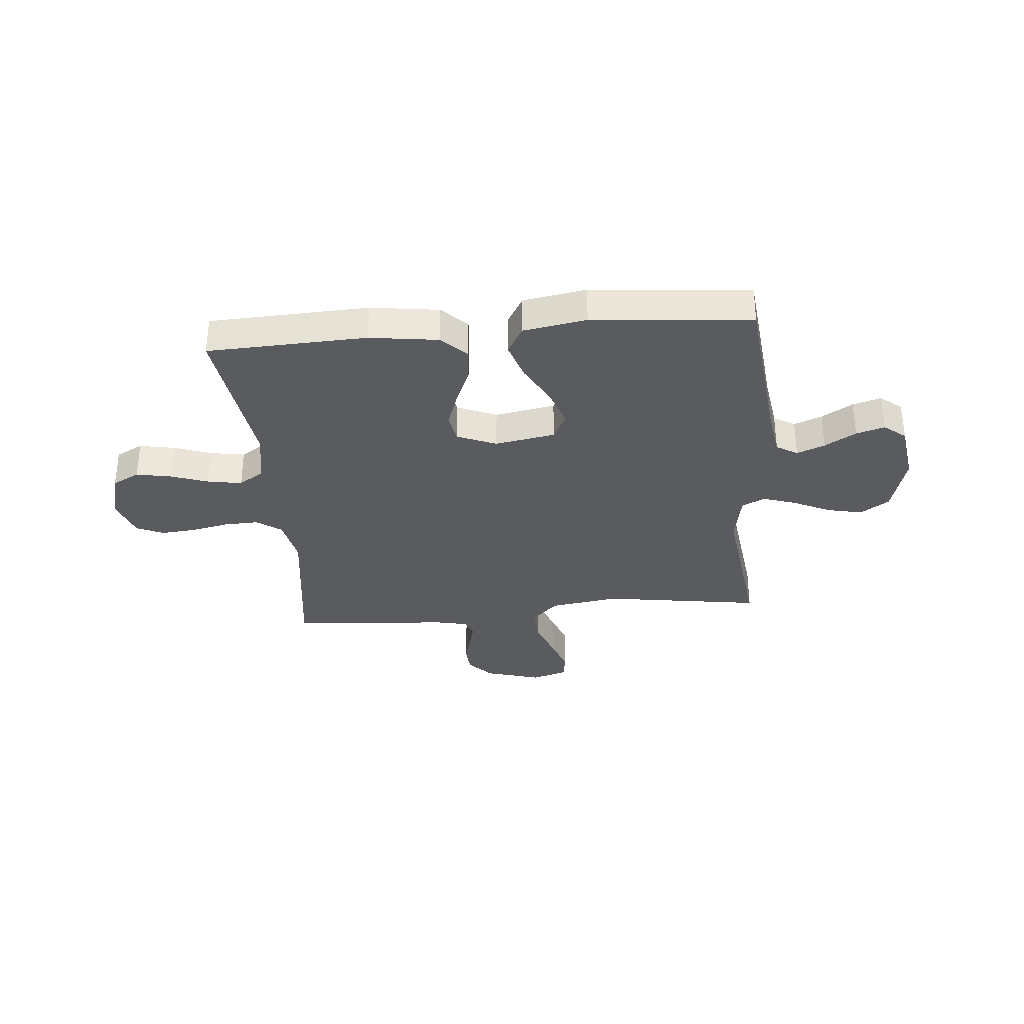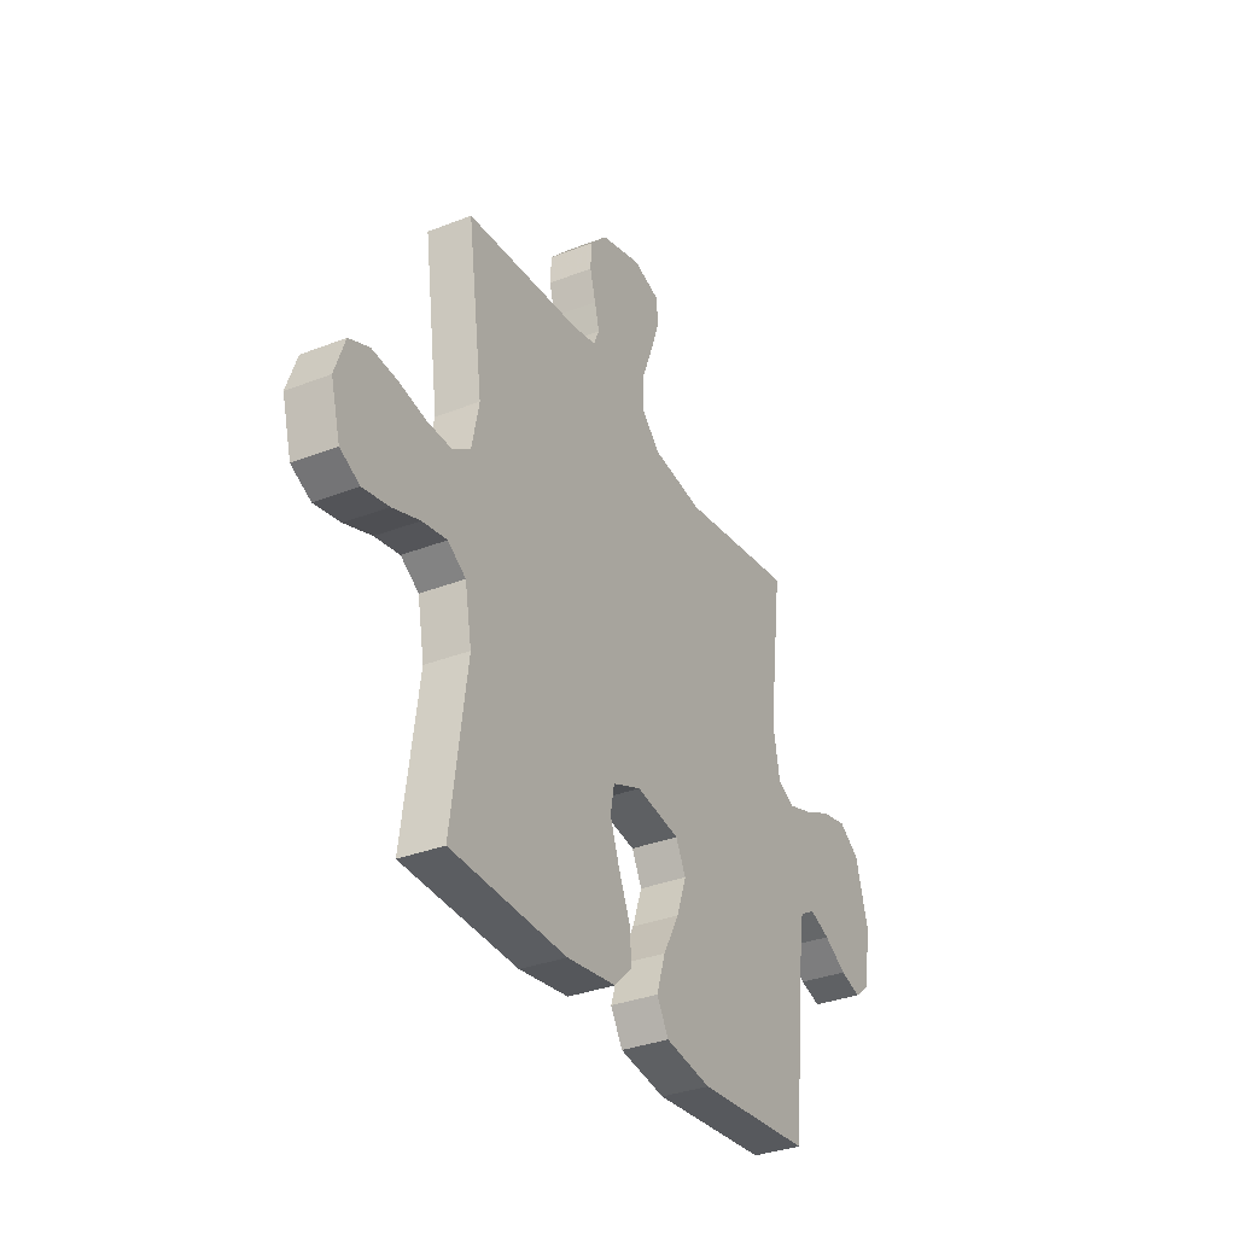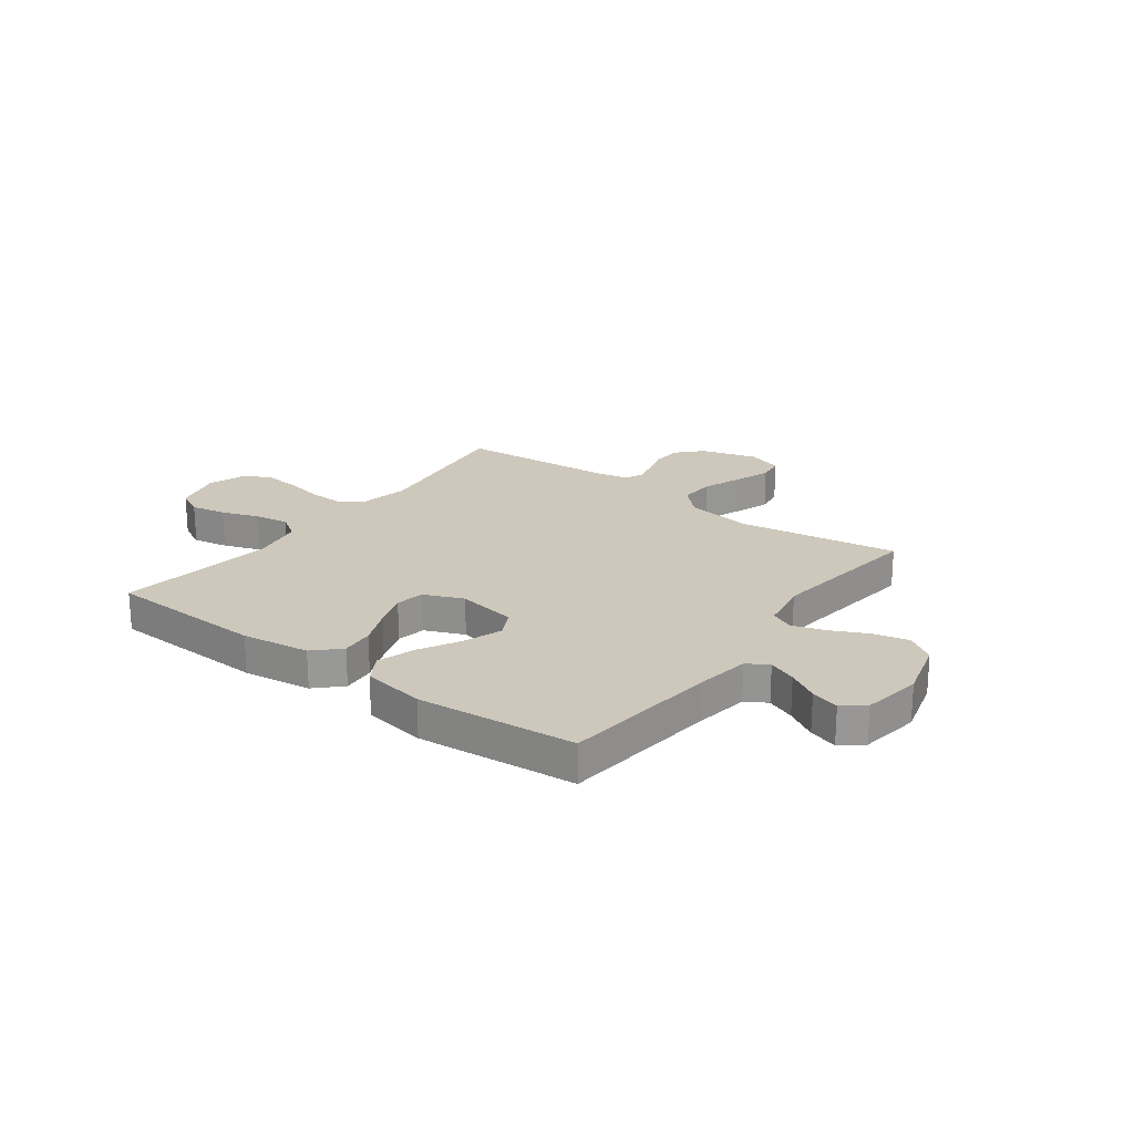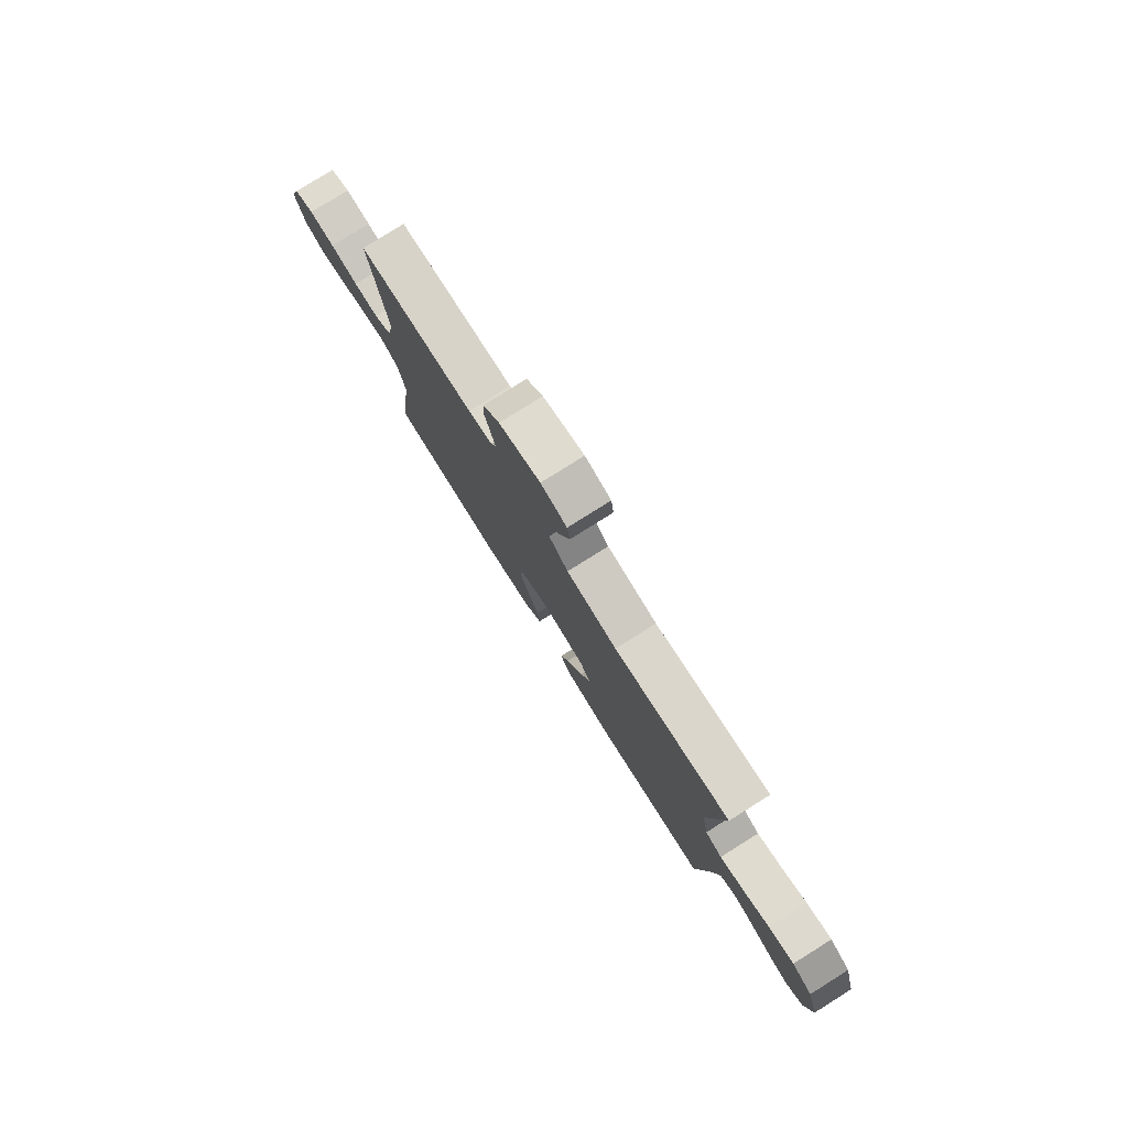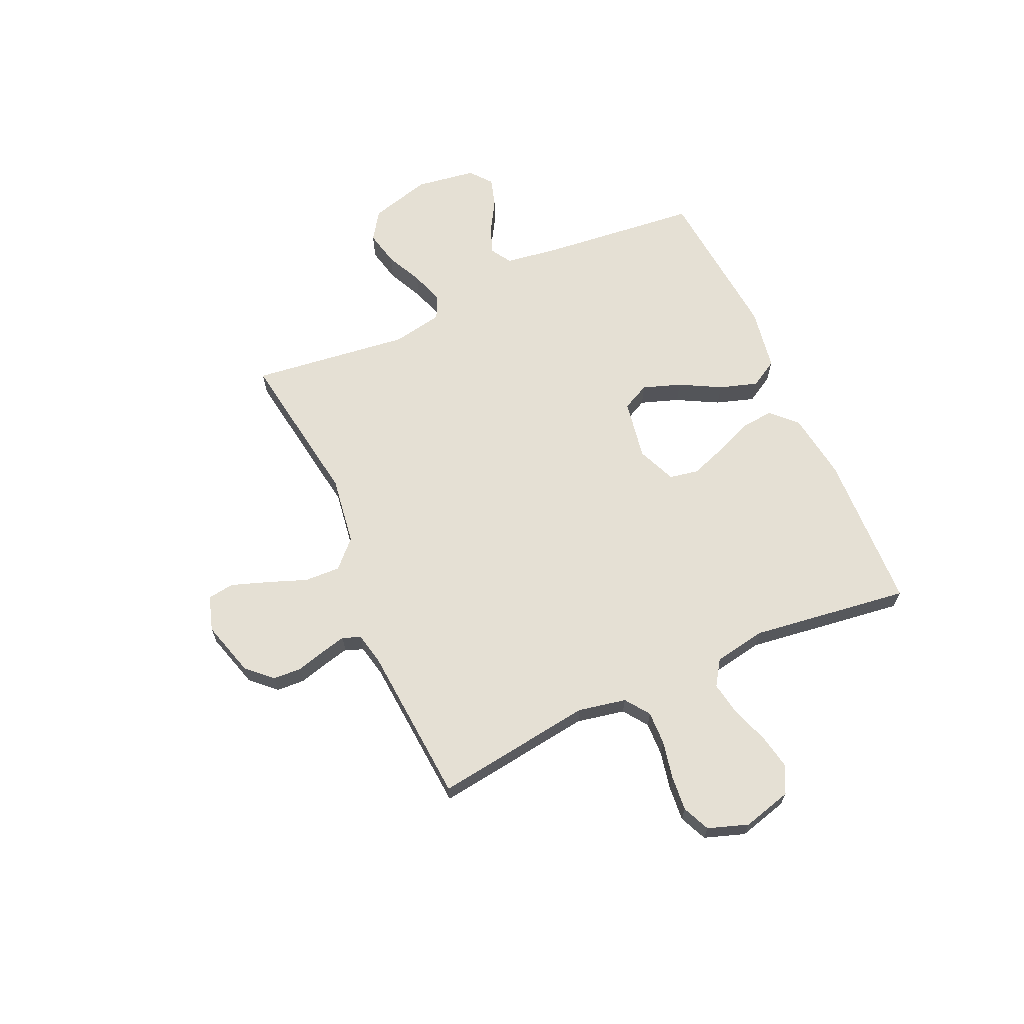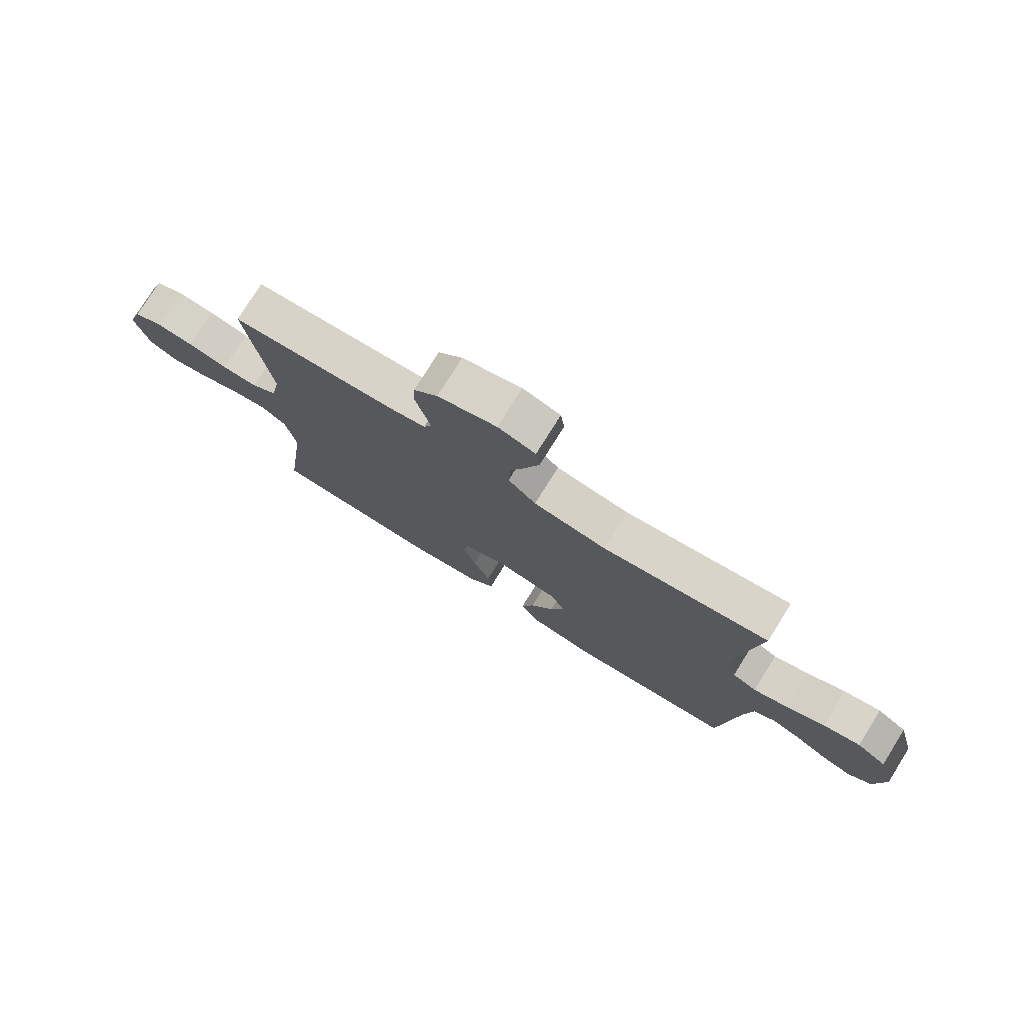
<metadata>
{"format":"obj","ext":"obj","renderer":"f3d","projection":"perspective","resolution":1024,"background":"white","views":[{"elev":-33.2,"azim":-174.8,"up":"+Y"},{"elev":-34.1,"azim":117.8,"up":"+Z"},{"elev":22.0,"azim":-143.3,"up":"+Y"},{"elev":79.3,"azim":-122.1,"up":"+Z"},{"elev":65.5,"azim":65.8,"up":"+Y"},{"elev":76.8,"azim":-148.0,"up":"+Z"}]}
</metadata>
<code>
v -0.5 0.07 -0.5
v -0.531 0.07 -0.2
v -0.546 0.07 -0.099
v -0.586 0.07 -0.075
v -0.639 0.07 -0.096
v -0.698 0.07 -0.131
v -0.752 0.07 -0.147
v -0.793 0.07 -0.114
v -0.81 0.07 0
v -0.778 0.07 0.116
v -0.724 0.07 0.152
v -0.657 0.07 0.137
v -0.588 0.07 0.104
v -0.525 0.07 0.083
v -0.481 0.07 0.104
v -0.463 0.07 0.2
v -0.5 0.07 0.5
v -0.2 0.07 0.454
v -0.069 0.07 0.473
v -0.019 0.07 0.522
v -0.022 0.07 0.59
v -0.05 0.07 0.664
v -0.074 0.07 0.733
v -0.067 0.07 0.783
v 0 0.07 0.804
v 0.106 0.07 0.773
v 0.149 0.07 0.727
v 0.152 0.07 0.673
v 0.137 0.07 0.618
v 0.125 0.07 0.57
v 0.139 0.07 0.536
v 0.2 0.07 0.523
v 0.5 0.07 0.5
v 0.459 0.07 0.2
v 0.477 0.07 0.109
v 0.523 0.07 0.076
v 0.587 0.07 0.078
v 0.659 0.07 0.093
v 0.725 0.07 0.099
v 0.777 0.07 0.076
v 0.803 0.07 0
v 0.778 0.07 -0.093
v 0.727 0.07 -0.119
v 0.66 0.07 -0.106
v 0.589 0.07 -0.081
v 0.525 0.07 -0.07
v 0.478 0.07 -0.101
v 0.46 0.07 -0.2
v 0.5 0.07 -0.5
v 0.2 0.07 -0.512
v 0.071 0.07 -0.494
v 0.024 0.07 -0.448
v 0.03 0.07 -0.385
v 0.06 0.07 -0.314
v 0.084 0.07 -0.246
v 0.074 0.07 -0.191
v 0 0.07 -0.16
v -0.114 0.07 -0.18
v -0.14 0.07 -0.232
v -0.115 0.07 -0.304
v -0.073 0.07 -0.382
v -0.05 0.07 -0.454
v -0.081 0.07 -0.507
v -0.2 0.07 -0.527
v -0.5 0 -0.5
v -0.531 0 -0.2
v -0.546 0 -0.099
v -0.586 0 -0.075
v -0.639 0 -0.096
v -0.698 0 -0.131
v -0.752 0 -0.147
v -0.793 0 -0.114
v -0.81 0 0
v -0.778 0 0.116
v -0.724 0 0.152
v -0.657 0 0.137
v -0.588 0 0.104
v -0.525 0 0.083
v -0.481 0 0.104
v -0.463 0 0.2
v -0.5 0 0.5
v -0.2 0 0.454
v -0.069 0 0.473
v -0.019 0 0.522
v -0.022 0 0.59
v -0.05 0 0.664
v -0.074 0 0.733
v -0.067 0 0.783
v 0 0 0.804
v 0.106 0 0.773
v 0.149 0 0.727
v 0.152 0 0.673
v 0.137 0 0.618
v 0.125 0 0.57
v 0.139 0 0.536
v 0.2 0 0.523
v 0.5 0 0.5
v 0.459 0 0.2
v 0.477 0 0.109
v 0.523 0 0.076
v 0.587 0 0.078
v 0.659 0 0.093
v 0.725 0 0.099
v 0.777 0 0.076
v 0.803 0 0
v 0.778 0 -0.093
v 0.727 0 -0.119
v 0.66 0 -0.106
v 0.589 0 -0.081
v 0.525 0 -0.07
v 0.478 0 -0.101
v 0.46 0 -0.2
v 0.5 0 -0.5
v 0.2 0 -0.512
v 0.071 0 -0.494
v 0.024 0 -0.448
v 0.03 0 -0.385
v 0.06 0 -0.314
v 0.084 0 -0.246
v 0.074 0 -0.191
v 0 0 -0.16
v -0.114 0 -0.18
v -0.14 0 -0.232
v -0.115 0 -0.304
v -0.073 0 -0.382
v -0.05 0 -0.454
v -0.081 0 -0.507
v -0.2 0 -0.527
f 64 1 2
f 63 64 2
f 62 63 2
f 61 62 2
f 60 61 2
f 59 60 2 3
f 58 59 3 4
f 57 58 4
f 52 53 54
f 51 52 54
f 50 51 54
f 49 50 54
f 48 49 54
f 47 48 54 55
f 46 47 55 56
f 43 44 45
f 42 43 45
f 41 42 45
f 40 41 45
f 39 40 45
f 38 39 45
f 37 38 45
f 36 37 45 46
f 46 56 57
f 36 46 57
f 35 36 57
f 32 33 34
f 35 57 4
f 34 35 4
f 32 34 4
f 31 32 4
f 27 28 29
f 26 27 29
f 25 26 29
f 24 25 29
f 23 24 29
f 22 23 29
f 21 22 29
f 20 21 29 30
f 16 17 18
f 15 16 18 19
f 11 12 13
f 10 11 13
f 9 10 13
f 8 9 13
f 7 8 13
f 6 7 13
f 5 6 13
f 5 13 14
f 31 4 5
f 30 31 5
f 20 30 5
f 19 20 5
f 5 14 15
f 5 15 19
f 66 65 128
f 66 128 127
f 66 127 126
f 66 126 125
f 66 125 124
f 67 66 124 123
f 68 67 123 122
f 68 122 121
f 118 117 116
f 118 116 115
f 118 115 114
f 118 114 113
f 118 113 112
f 119 118 112 111
f 120 119 111 110
f 109 108 107
f 109 107 106
f 109 106 105
f 109 105 104
f 109 104 103
f 109 103 102
f 109 102 101
f 110 109 101 100
f 121 120 110
f 121 110 100
f 121 100 99
f 98 97 96
f 68 121 99
f 68 99 98
f 68 98 96
f 68 96 95
f 93 92 91
f 93 91 90
f 93 90 89
f 93 89 88
f 93 88 87
f 93 87 86
f 93 86 85
f 94 93 85 84
f 82 81 80
f 83 82 80 79
f 77 76 75
f 77 75 74
f 77 74 73
f 77 73 72
f 77 72 71
f 77 71 70
f 77 70 69
f 78 77 69
f 69 68 95
f 69 95 94
f 69 94 84
f 69 84 83
f 79 78 69
f 83 79 69
f 1 65 66 2
f 2 66 67 3
f 3 67 68 4
f 4 68 69 5
f 5 69 70 6
f 6 70 71 7
f 7 71 72 8
f 8 72 73 9
f 9 73 74 10
f 10 74 75 11
f 11 75 76 12
f 12 76 77 13
f 13 77 78 14
f 14 78 79 15
f 15 79 80 16
f 16 80 81 17
f 17 81 82 18
f 18 82 83 19
f 19 83 84 20
f 20 84 85 21
f 21 85 86 22
f 22 86 87 23
f 23 87 88 24
f 24 88 89 25
f 25 89 90 26
f 26 90 91 27
f 27 91 92 28
f 28 92 93 29
f 29 93 94 30
f 30 94 95 31
f 31 95 96 32
f 32 96 97 33
f 33 97 98 34
f 34 98 99 35
f 35 99 100 36
f 36 100 101 37
f 37 101 102 38
f 38 102 103 39
f 39 103 104 40
f 40 104 105 41
f 41 105 106 42
f 42 106 107 43
f 43 107 108 44
f 44 108 109 45
f 45 109 110 46
f 46 110 111 47
f 47 111 112 48
f 48 112 113 49
f 49 113 114 50
f 50 114 115 51
f 51 115 116 52
f 52 116 117 53
f 53 117 118 54
f 54 118 119 55
f 55 119 120 56
f 56 120 121 57
f 57 121 122 58
f 58 122 123 59
f 59 123 124 60
f 60 124 125 61
f 61 125 126 62
f 62 126 127 63
f 63 127 128 64
f 64 128 65 1

</code>
